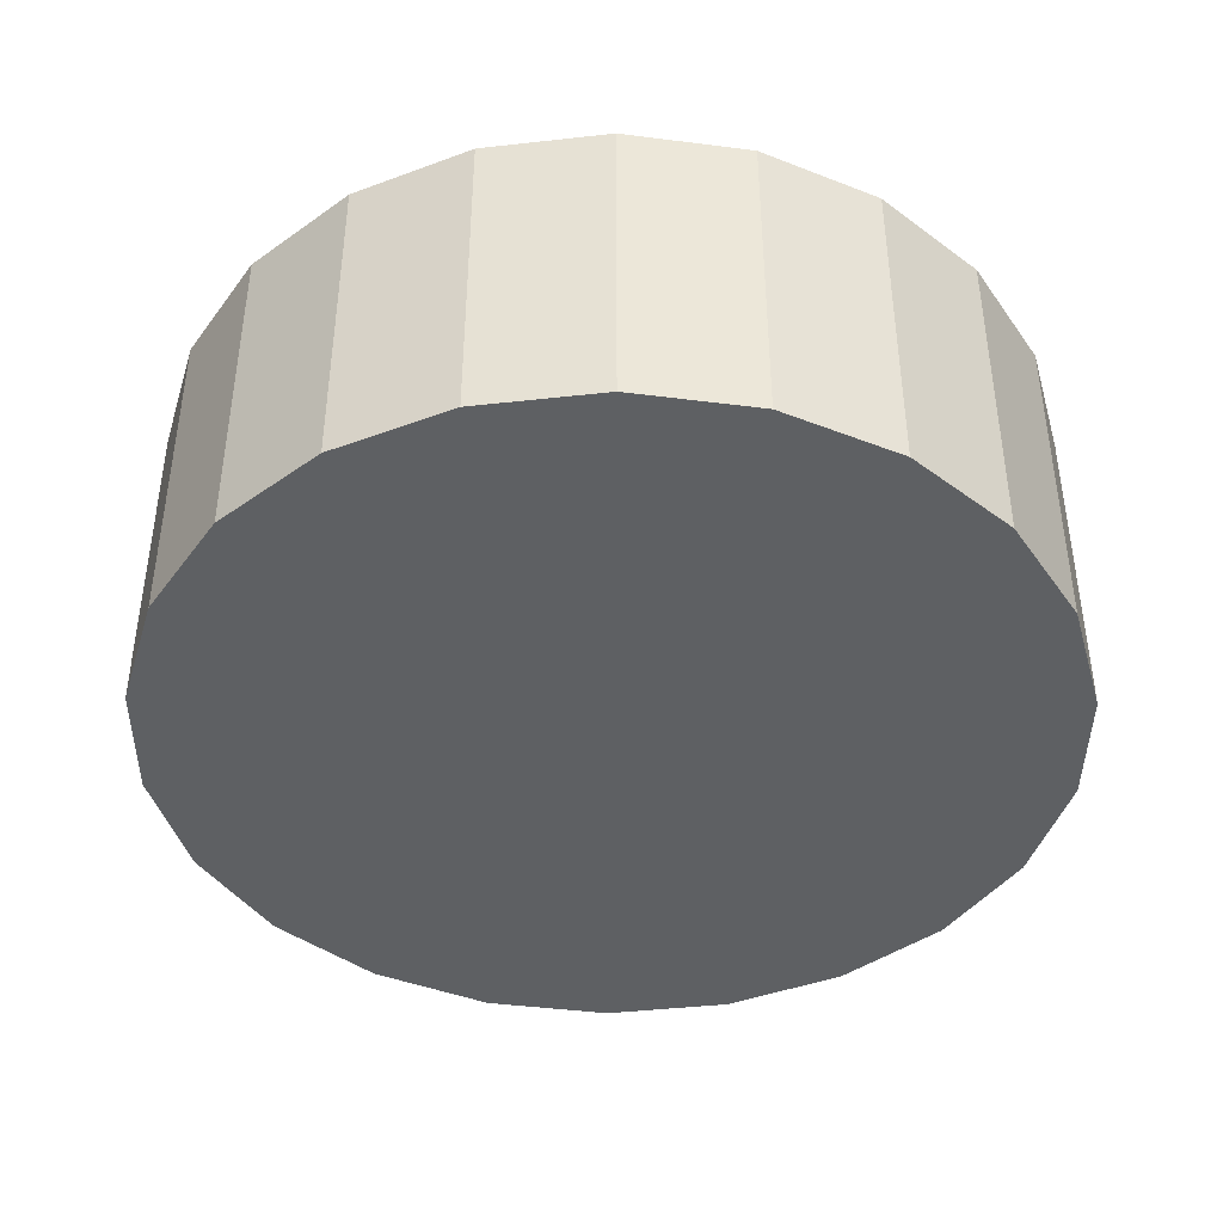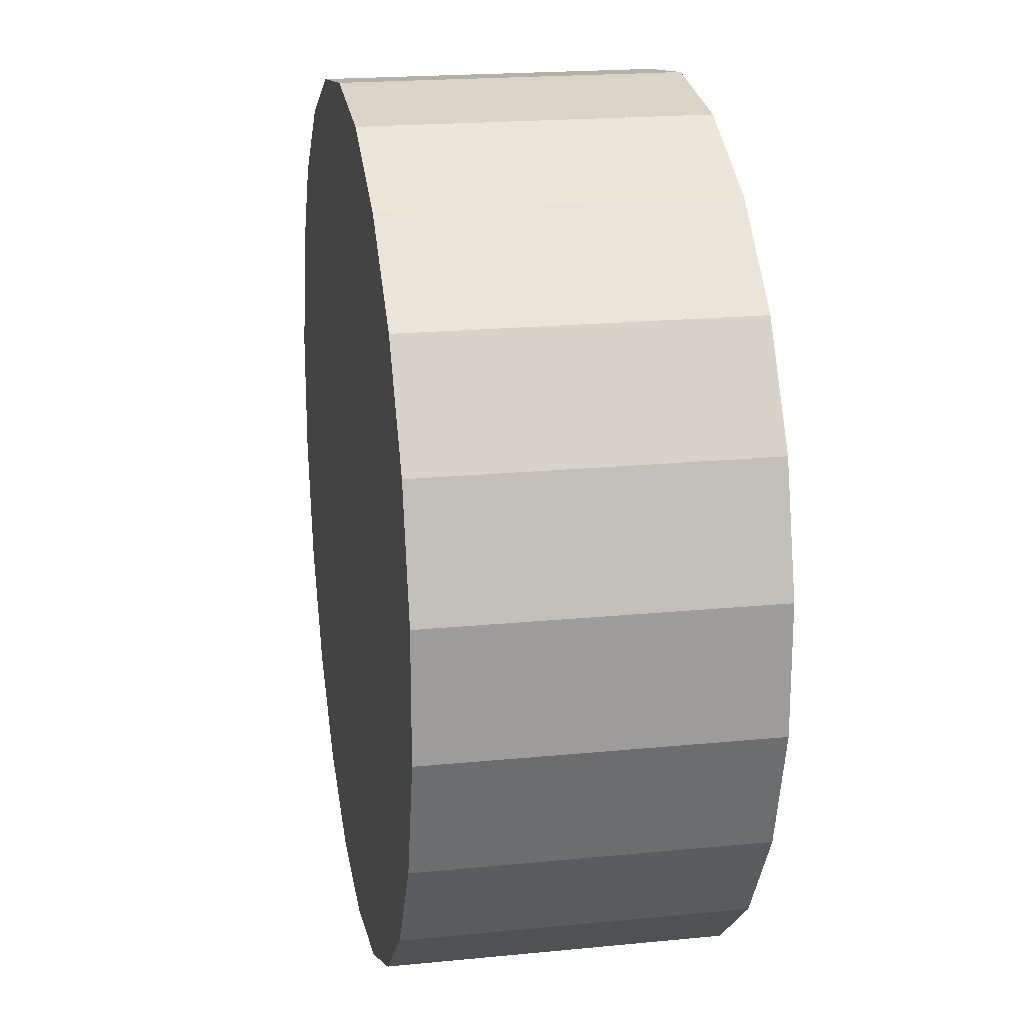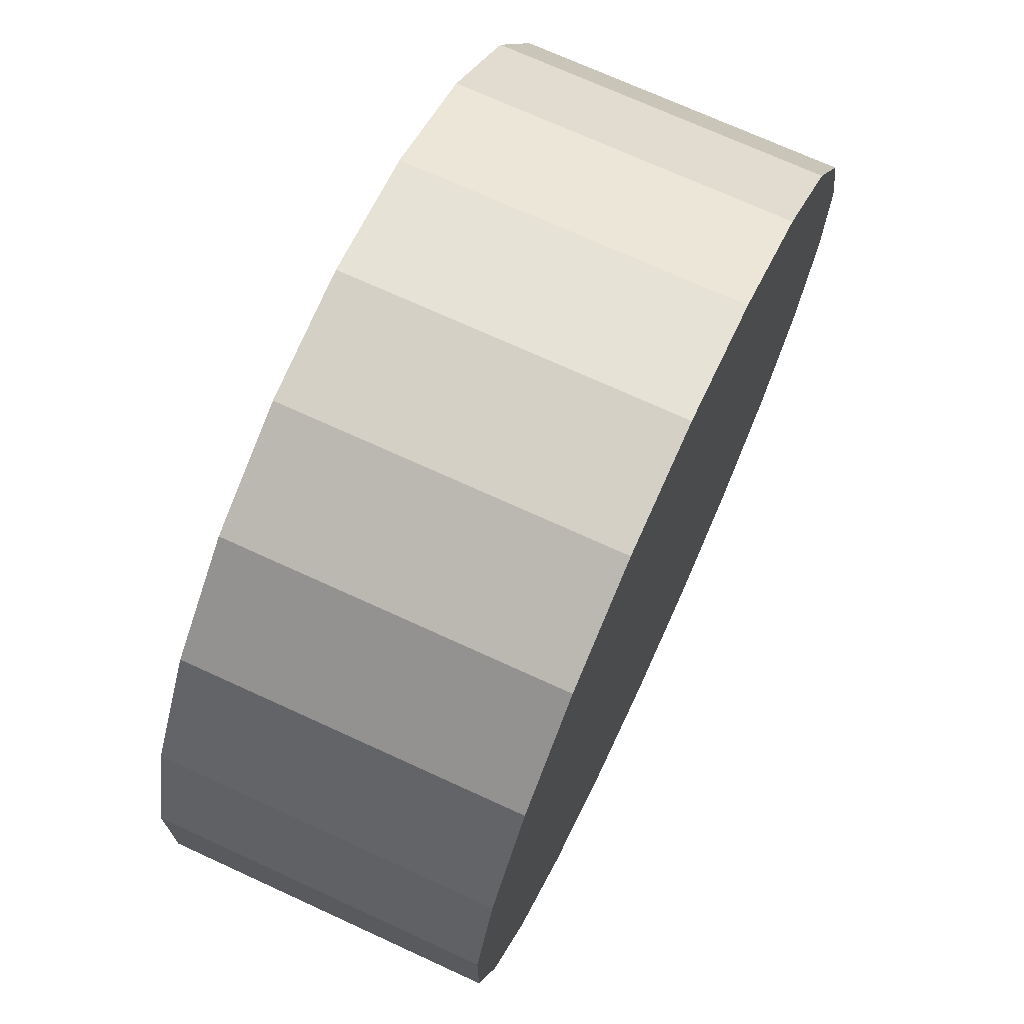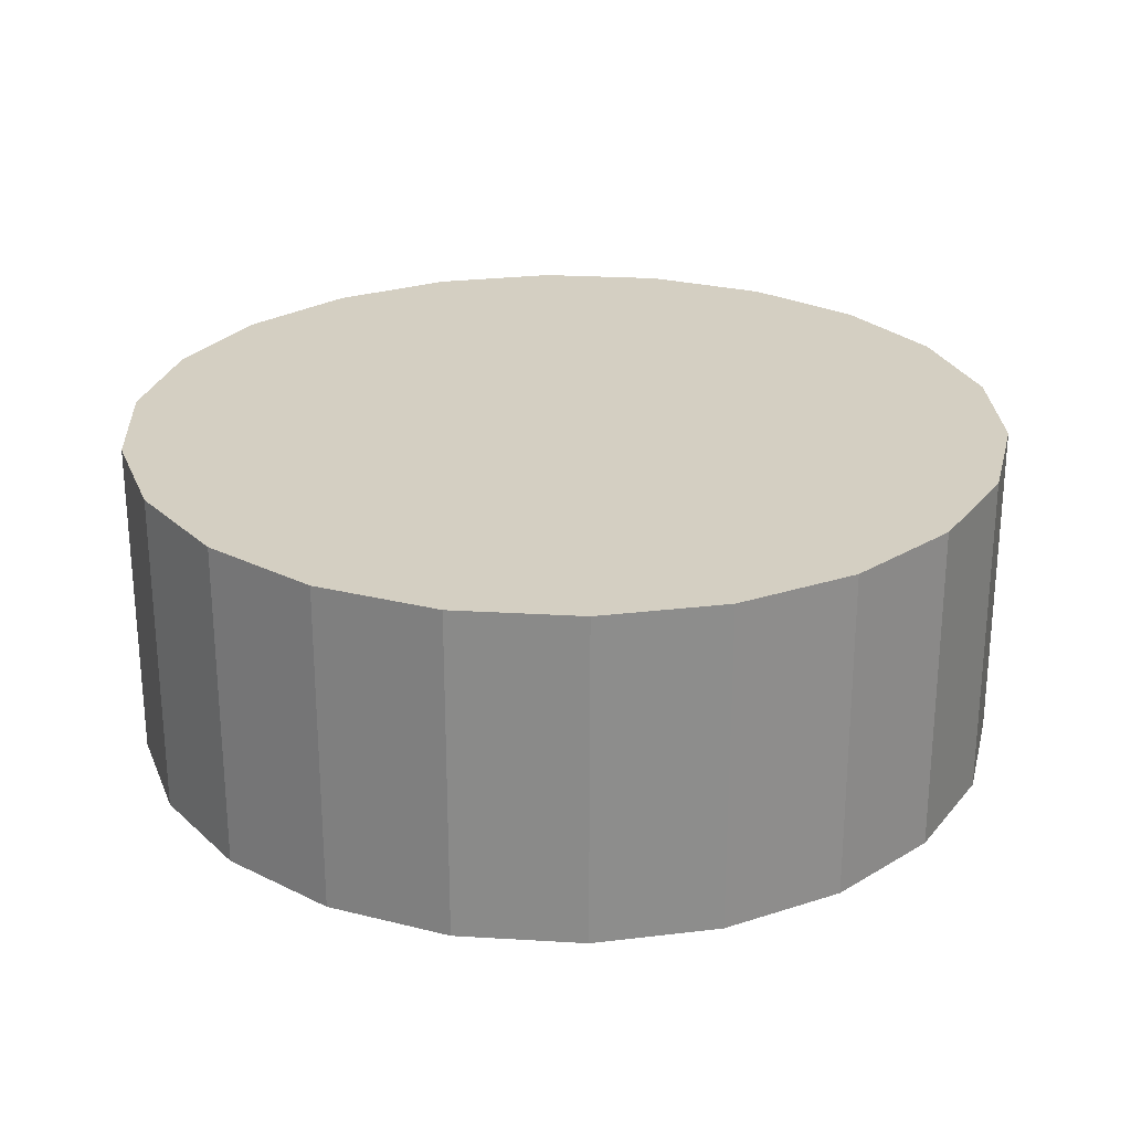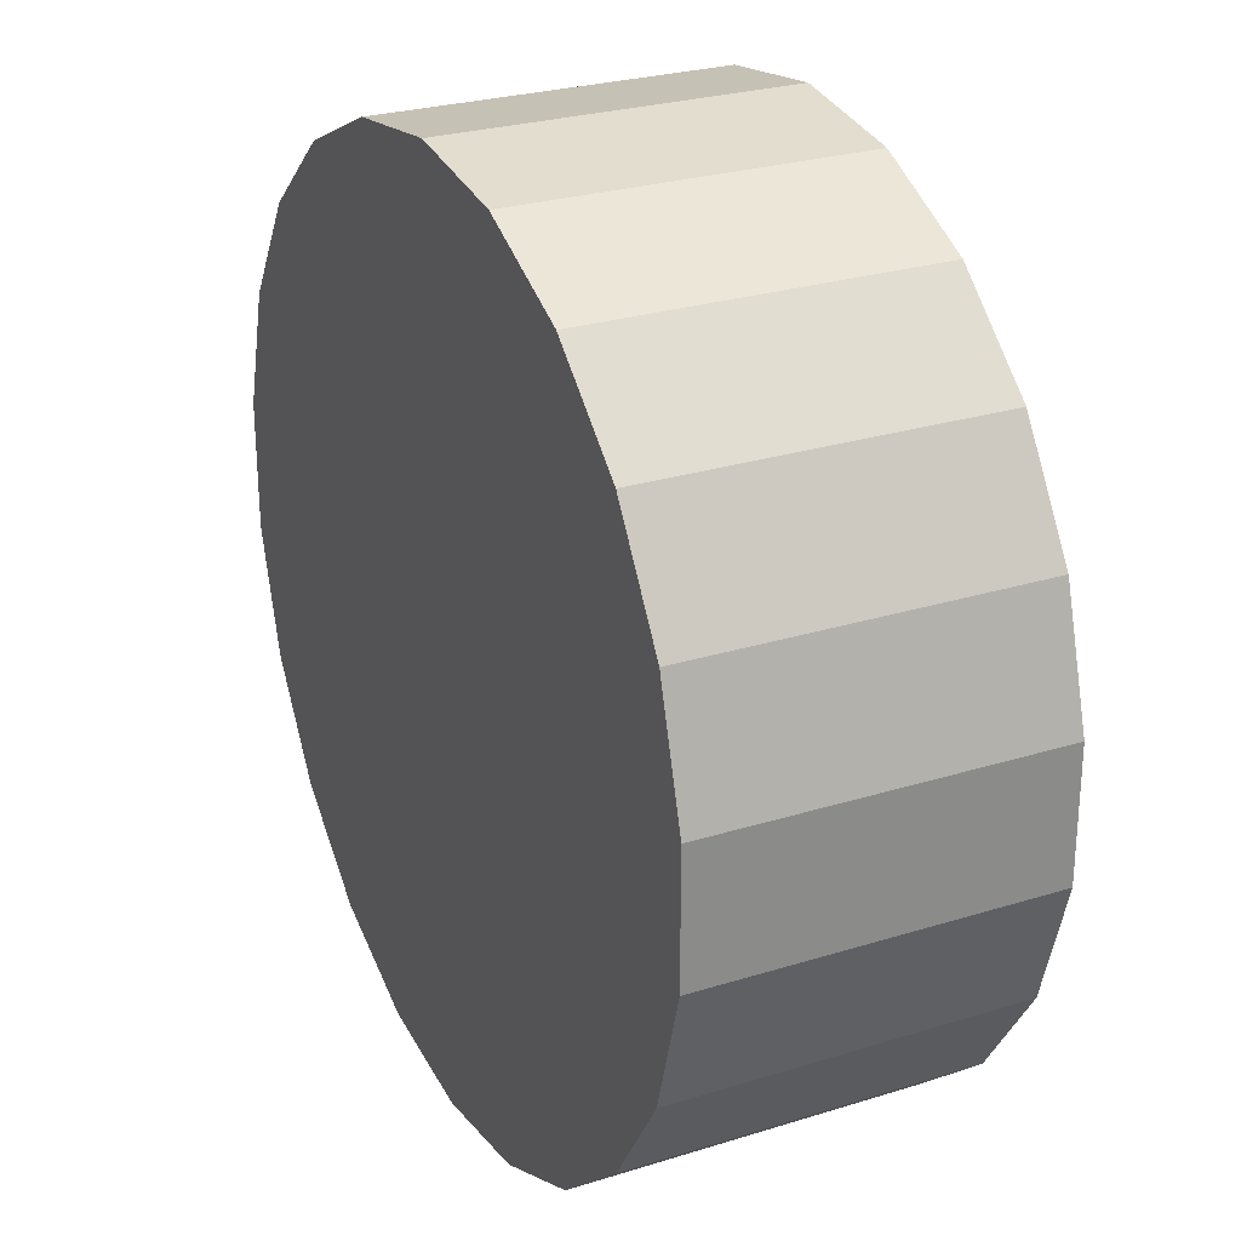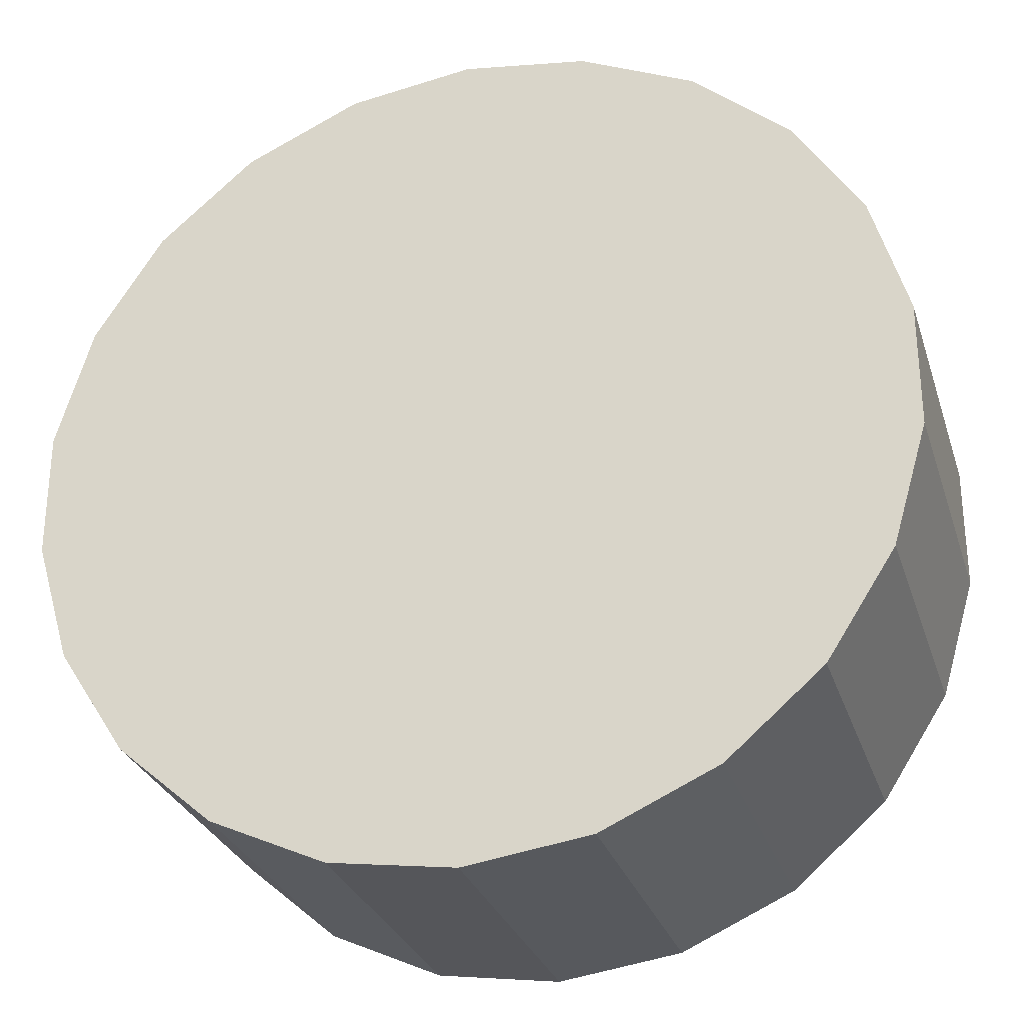
<metadata>
{"format":"obj","ext":"obj","renderer":"f3d","projection":"perspective","resolution":1024,"background":"white","views":[{"elev":-42.2,"azim":64.9,"up":"+Z"},{"elev":20.0,"azim":79.7,"up":"+Y"},{"elev":71.3,"azim":-65.3,"up":"+Y"},{"elev":25.8,"azim":30.0,"up":"+Z"},{"elev":26.8,"azim":-115.9,"up":"+Y"},{"elev":-28.8,"azim":16.4,"up":"+Y"}]}
</metadata>
<code>
o Cylinder
v -0 0.4 -0.15
v -0 0.4 0.15
v 0.1127 0.3838 -0.15
v 0.1127 0.3838 0.15
v 0.2163 0.3365 -0.15
v 0.2163 0.3365 0.15
v 0.3023 0.2619 -0.15
v 0.3023 0.2619 0.15
v 0.3639 0.1662 -0.15
v 0.3639 0.1662 0.15
v 0.3959 0.05693 -0.15
v 0.3959 0.05693 0.15
v 0.3959 -0.05693 -0.15
v 0.3959 -0.05693 0.15
v 0.3639 -0.1662 -0.15
v 0.3639 -0.1662 0.15
v 0.3023 -0.2619 -0.15
v 0.3023 -0.2619 0.15
v 0.2163 -0.3365 -0.15
v 0.2163 -0.3365 0.15
v 0.1127 -0.3838 -0.15
v 0.1127 -0.3838 0.15
v -0 -0.4 -0.15
v -0 -0.4 0.15
v -0.1127 -0.3838 -0.15
v -0.1127 -0.3838 0.15
v -0.2163 -0.3365 -0.15
v -0.2163 -0.3365 0.15
v -0.3023 -0.2619 -0.15
v -0.3023 -0.2619 0.15
v -0.3639 -0.1662 -0.15
v -0.3639 -0.1662 0.15
v -0.3959 -0.05693 -0.15
v -0.3959 -0.05693 0.15
v -0.3959 0.05693 -0.15
v -0.3959 0.05693 0.15
v -0.3639 0.1662 -0.15
v -0.3639 0.1662 0.15
v -0.3023 0.2619 -0.15
v -0.3023 0.2619 0.15
v -0.2163 0.3365 -0.15
v -0.2163 0.3365 0.15
v -0.1127 0.3838 -0.15
v -0.1127 0.3838 0.15
f 1 2 4 3
f 3 4 6 5
f 5 6 8 7
f 7 8 10 9
f 9 10 12 11
f 11 12 14 13
f 13 14 16 15
f 15 16 18 17
f 17 18 20 19
f 19 20 22 21
f 21 22 24 23
f 23 24 26 25
f 25 26 28 27
f 27 28 30 29
f 29 30 32 31
f 31 32 34 33
f 33 34 36 35
f 35 36 38 37
f 37 38 40 39
f 39 40 42 41
f 34 26 10
f 43 44 2 1
f 41 42 44 43
f 7 31 39
f 6 4 2
f 2 44 42
f 42 40 34
f 38 36 34
f 34 32 30
f 30 28 26
f 26 24 22
f 22 20 18
f 18 16 14
f 14 12 18
f 10 8 6
f 6 2 42
f 40 38 34
f 34 30 26
f 26 22 18
f 18 12 10
f 10 6 42
f 42 34 10
f 26 18 10
f 43 1 7
f 3 5 7
f 7 9 15
f 11 13 15
f 15 17 19
f 19 21 23
f 23 25 27
f 27 29 31
f 31 33 35
f 35 37 31
f 39 41 43
f 1 3 7
f 9 11 15
f 15 19 7
f 23 27 31
f 31 37 39
f 39 43 7
f 7 19 23
f 23 31 7

</code>
